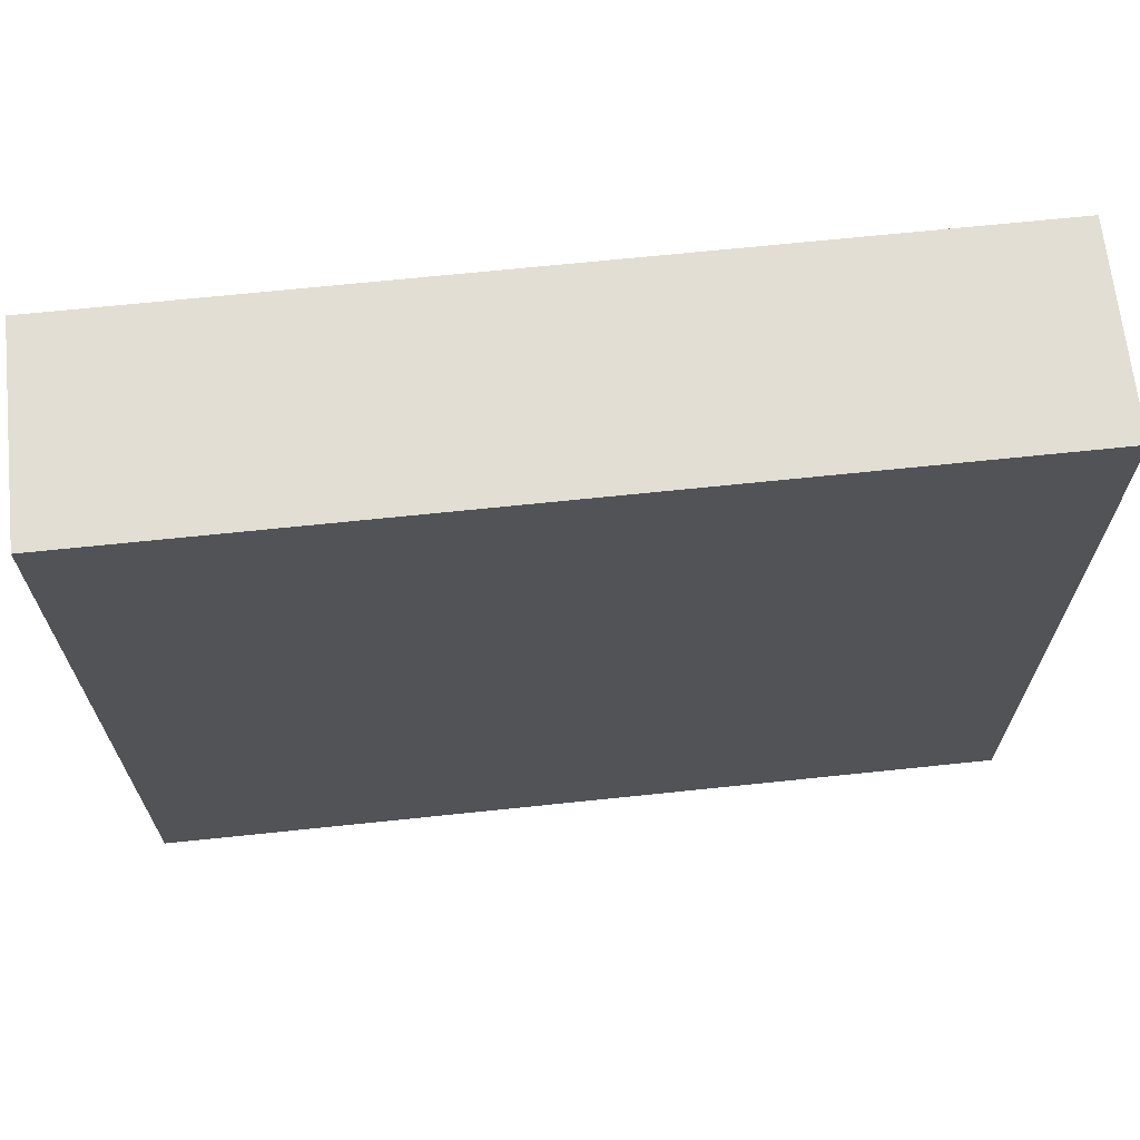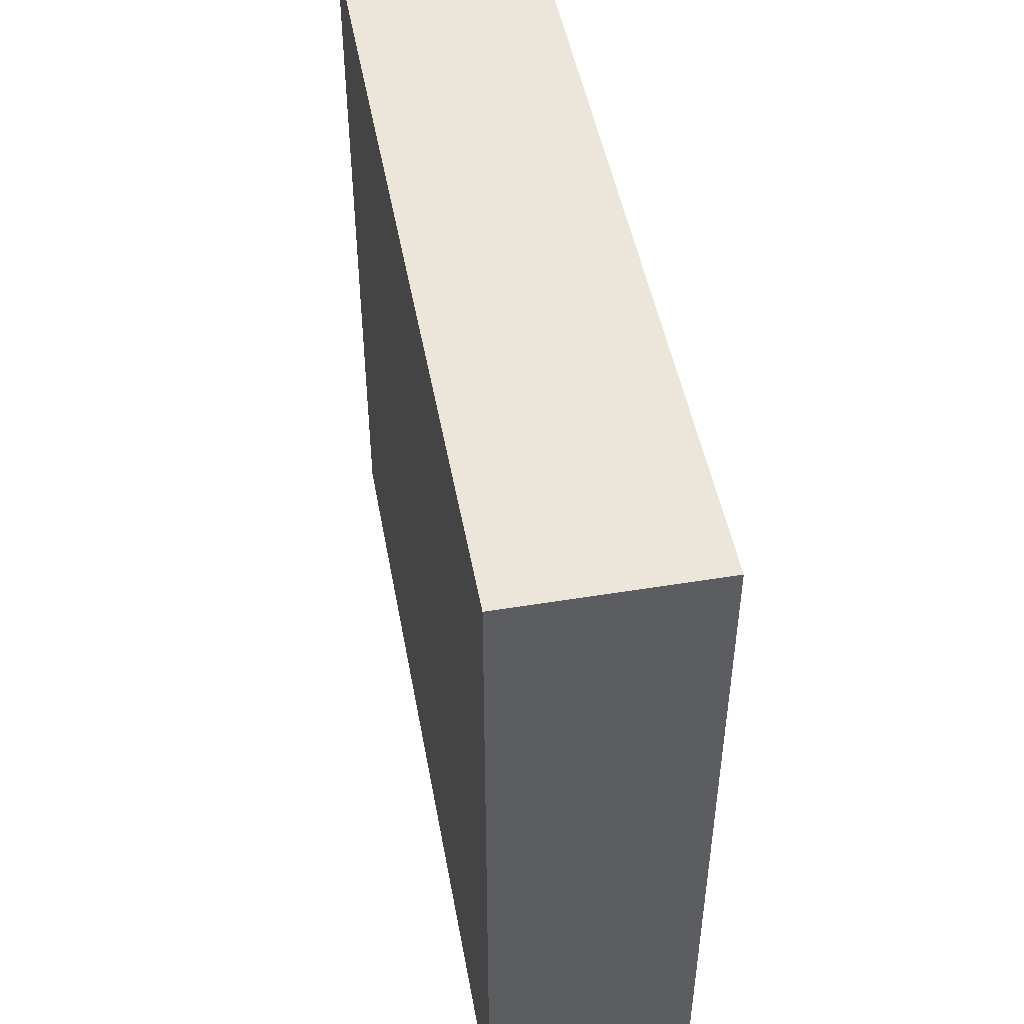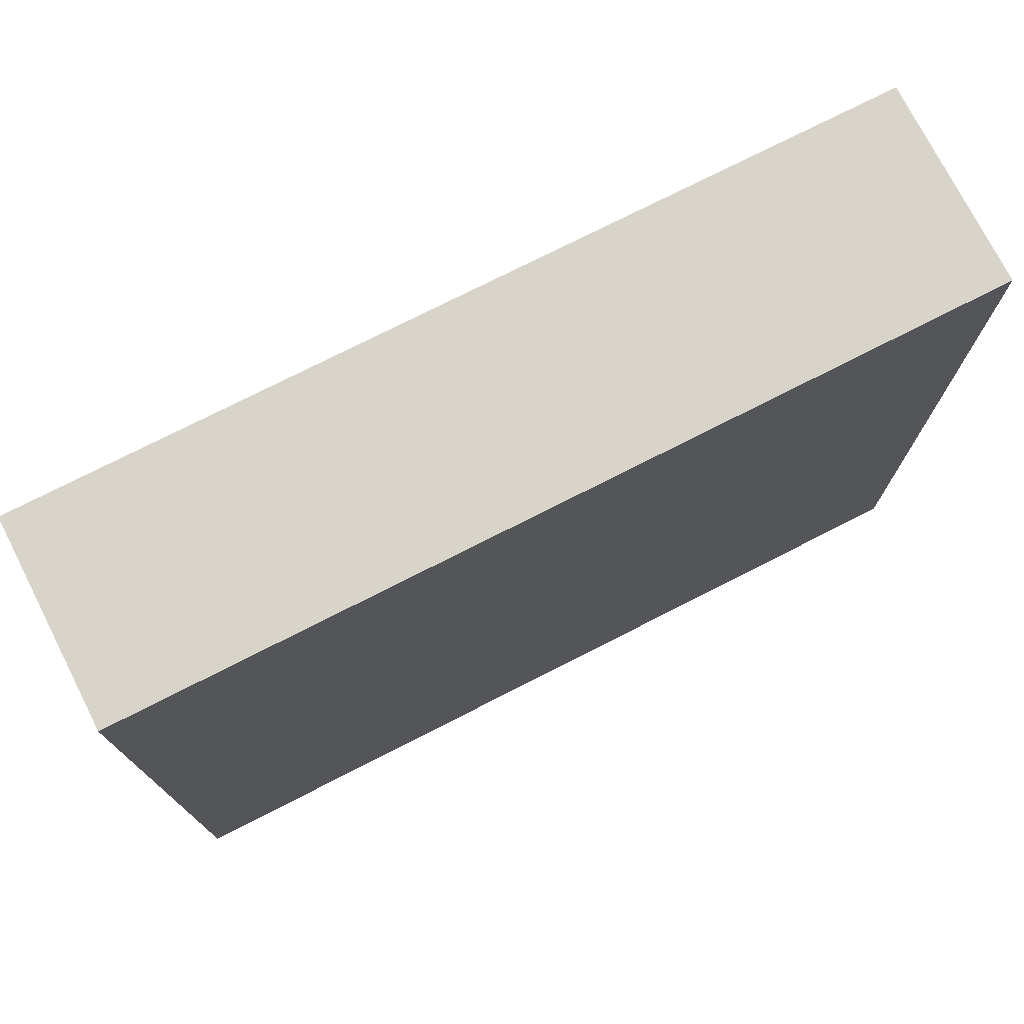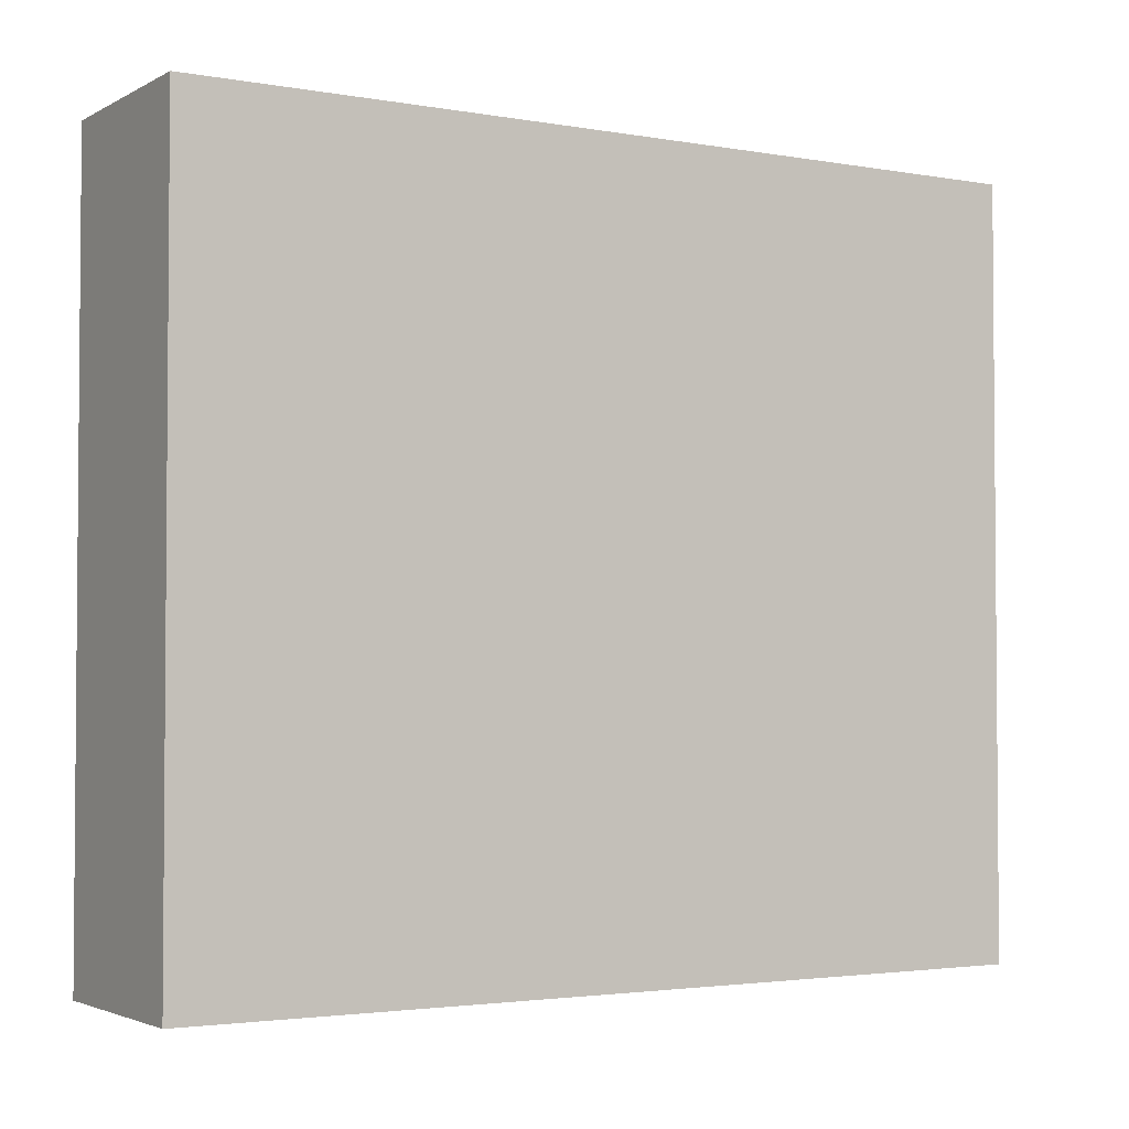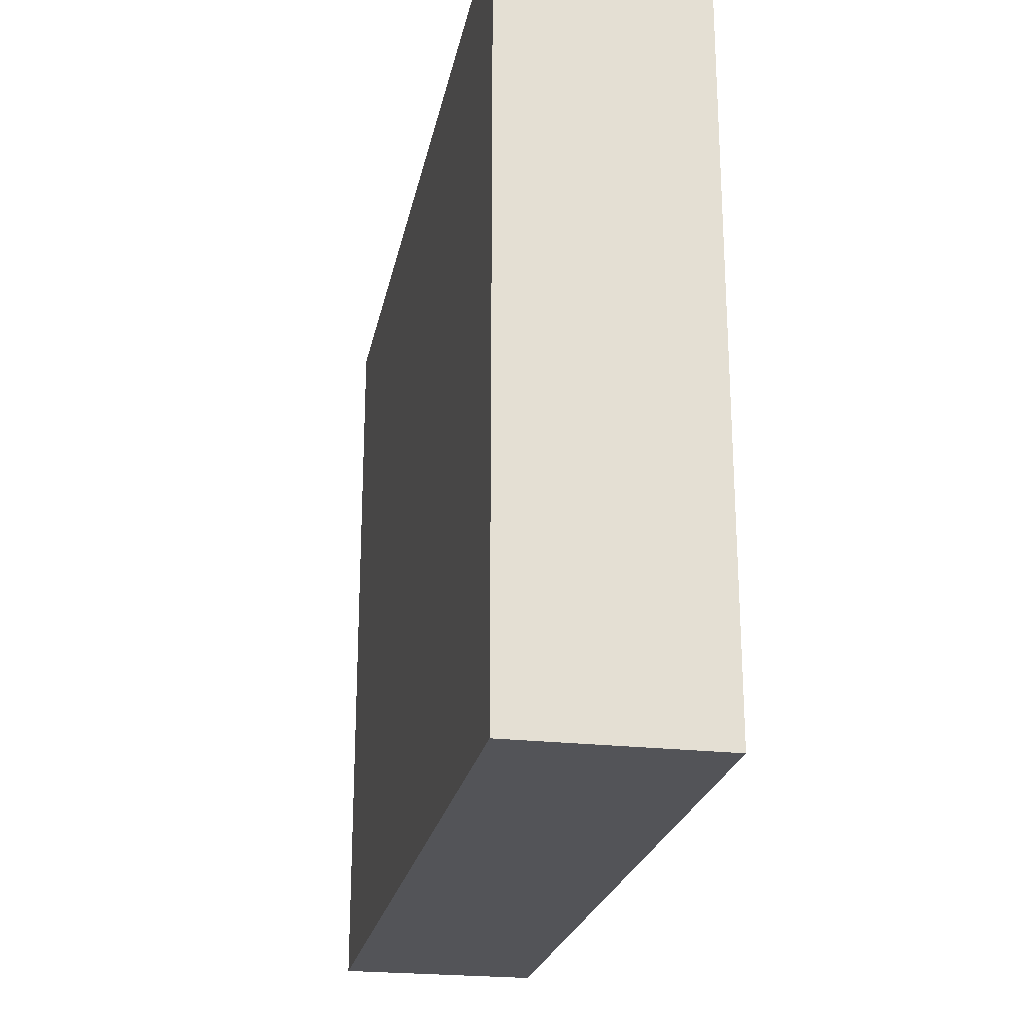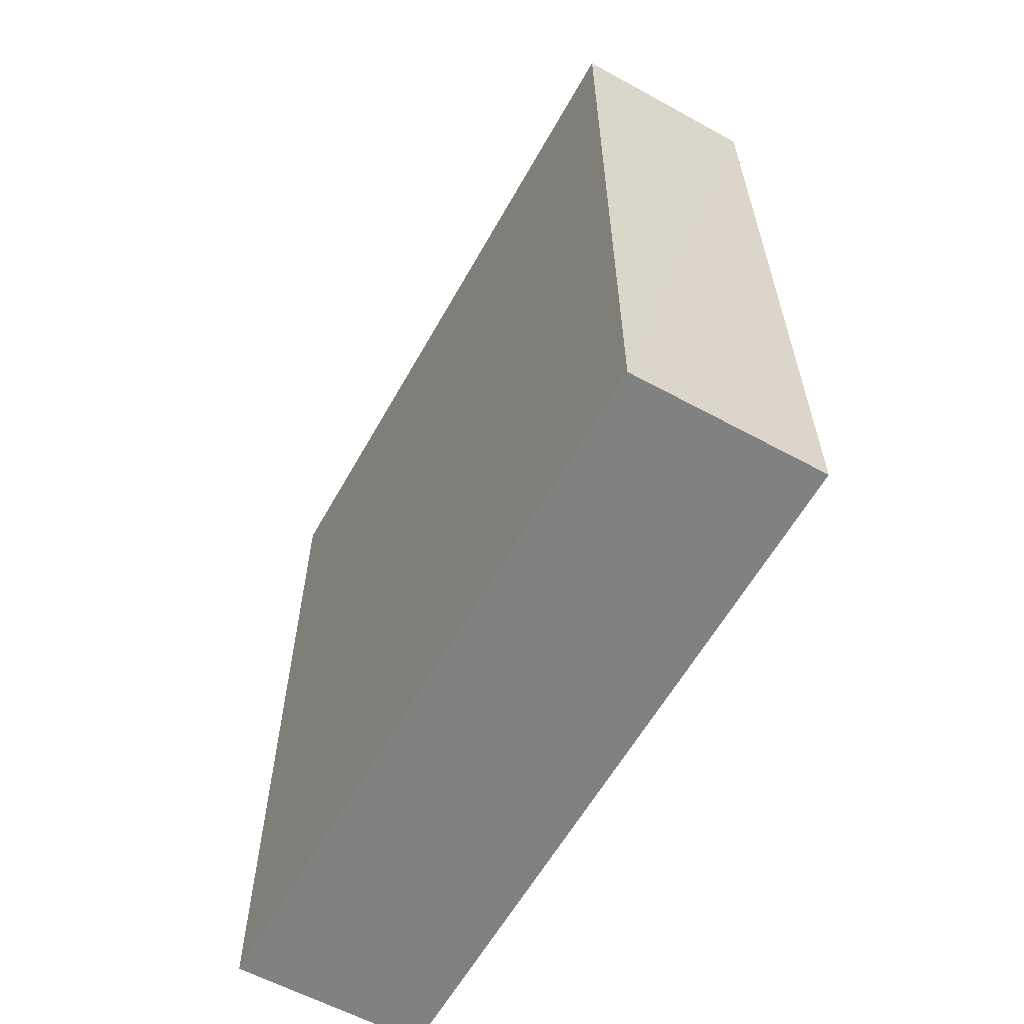
<metadata>
{"format":"obj","ext":"obj","renderer":"f3d","projection":"perspective","resolution":1024,"background":"white","views":[{"elev":67.3,"azim":84.0,"up":"+Z"},{"elev":48.1,"azim":-10.3,"up":"+Z"},{"elev":75.1,"azim":-117.0,"up":"+Z"},{"elev":-2.8,"azim":58.7,"up":"+Z"},{"elev":-23.5,"azim":-11.0,"up":"+Z"},{"elev":-60.3,"azim":150.8,"up":"+Y"}]}
</metadata>
<code>
o 8763
v 2175 1894 13.2
v 2175 1894 13.2
v 2175 1894 13.05
v 2175 1894 13.2
v 2175 1894 13.2
v 2175 1894 13.2
v 2175 1894 13.2
v 2175 1894 13.05
v 2175 1894 13.05
v 2175 1894 13.05
v 2175 1894 13.05
v 2175 1894 13.2
v 2175 1894 13.05
v 2175 1894 13.2
v 2175 1894 13.05
v 2175 1894 13.05
v 2175 1894 13.2
v 2175 1894 13.2
v 2175 1894 13.05
v 2175 1894 13.05
v 2175 1894 13.05
v 2175 1894 13.2
v 2175 1894 13.2
v 2175 1894 13.05
v 2175 1894 13.05
v 2175 1894 13.05
v 2175 1894 13.05
v 2175 1894 13.05
v 2175 1894 13.2
f 1 2 3
f 1 4 5
f 6 2 7
f 8 9 7
f 10 7 11
f 12 13 14
f 14 15 16
f 17 15 18
f 19 20 21
f 22 23 20
f 24 25 26
f 27 28 29

</code>
